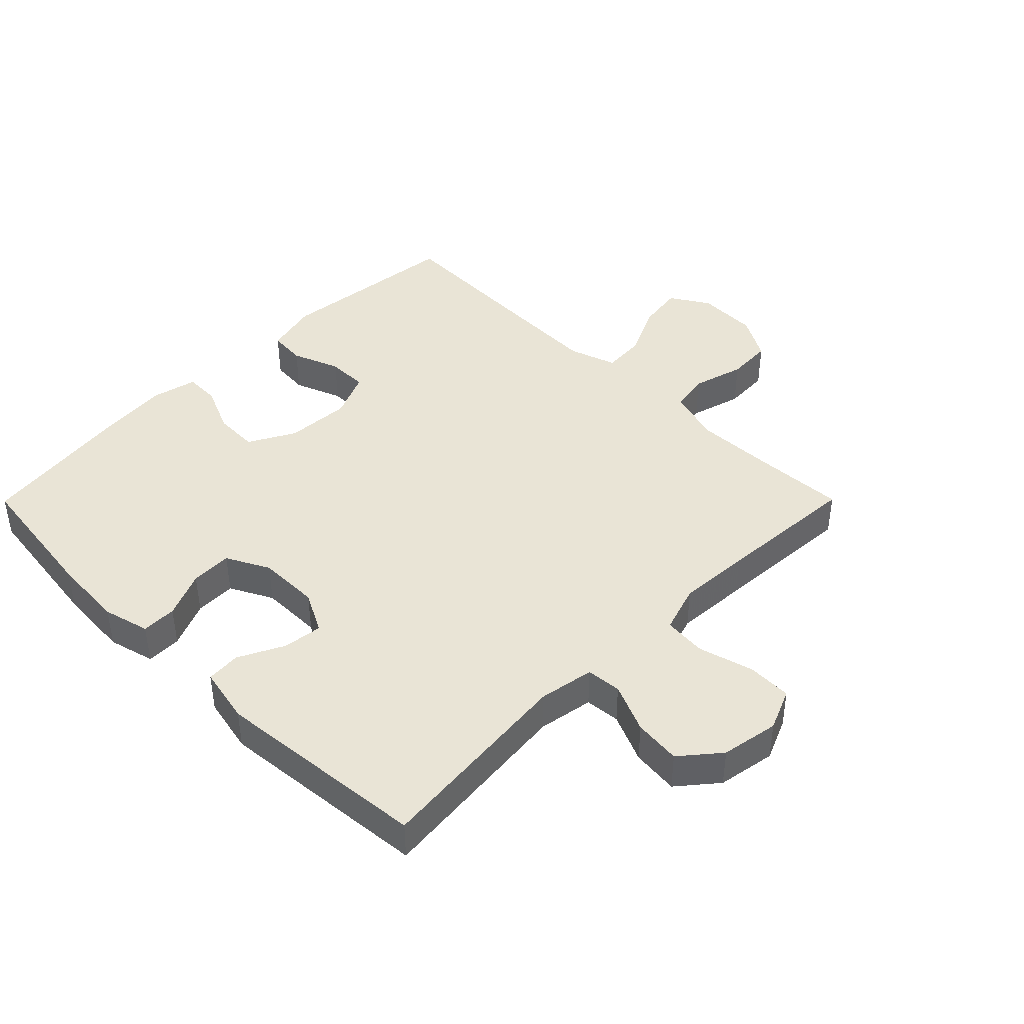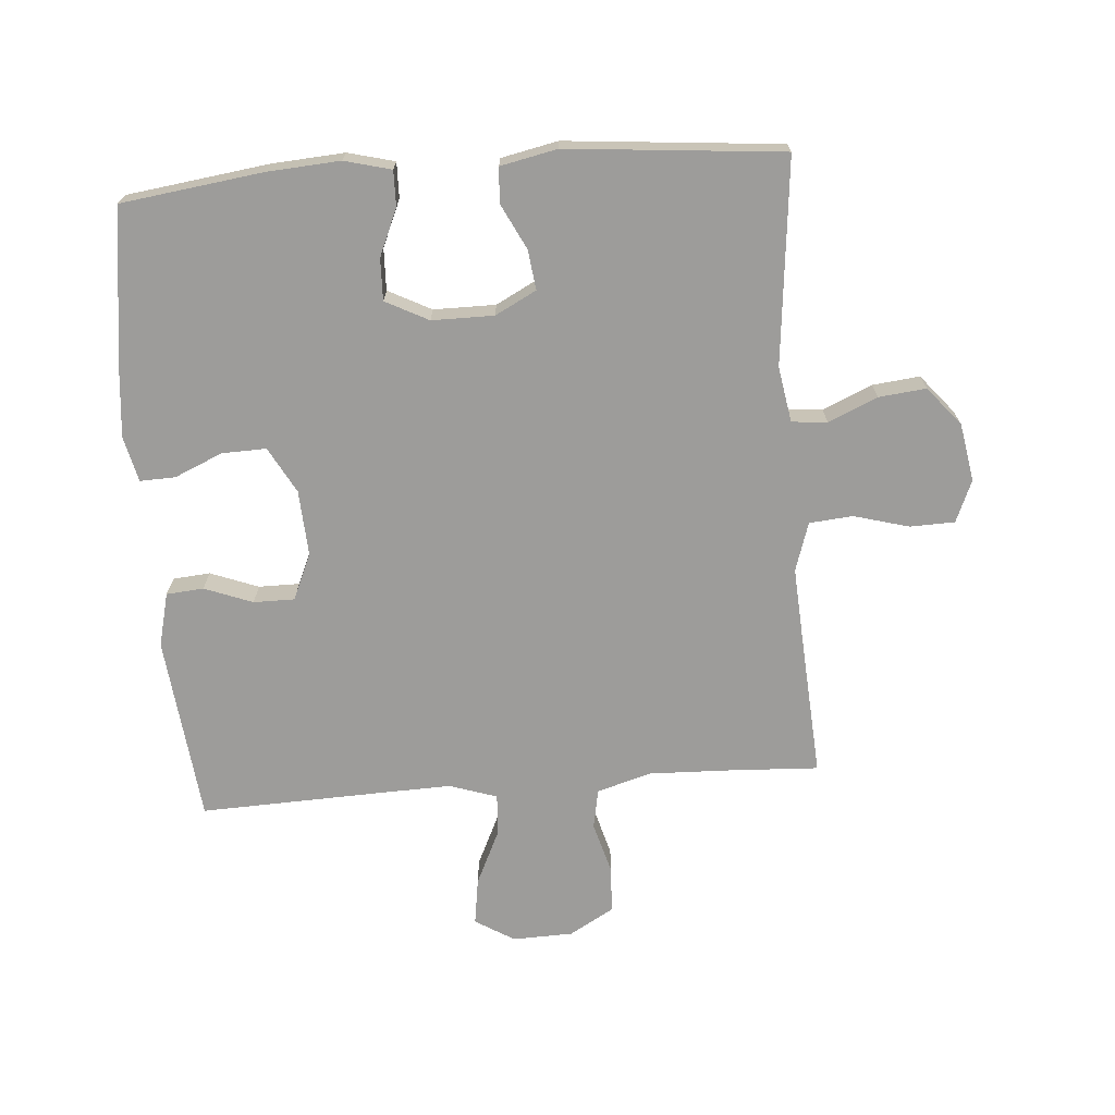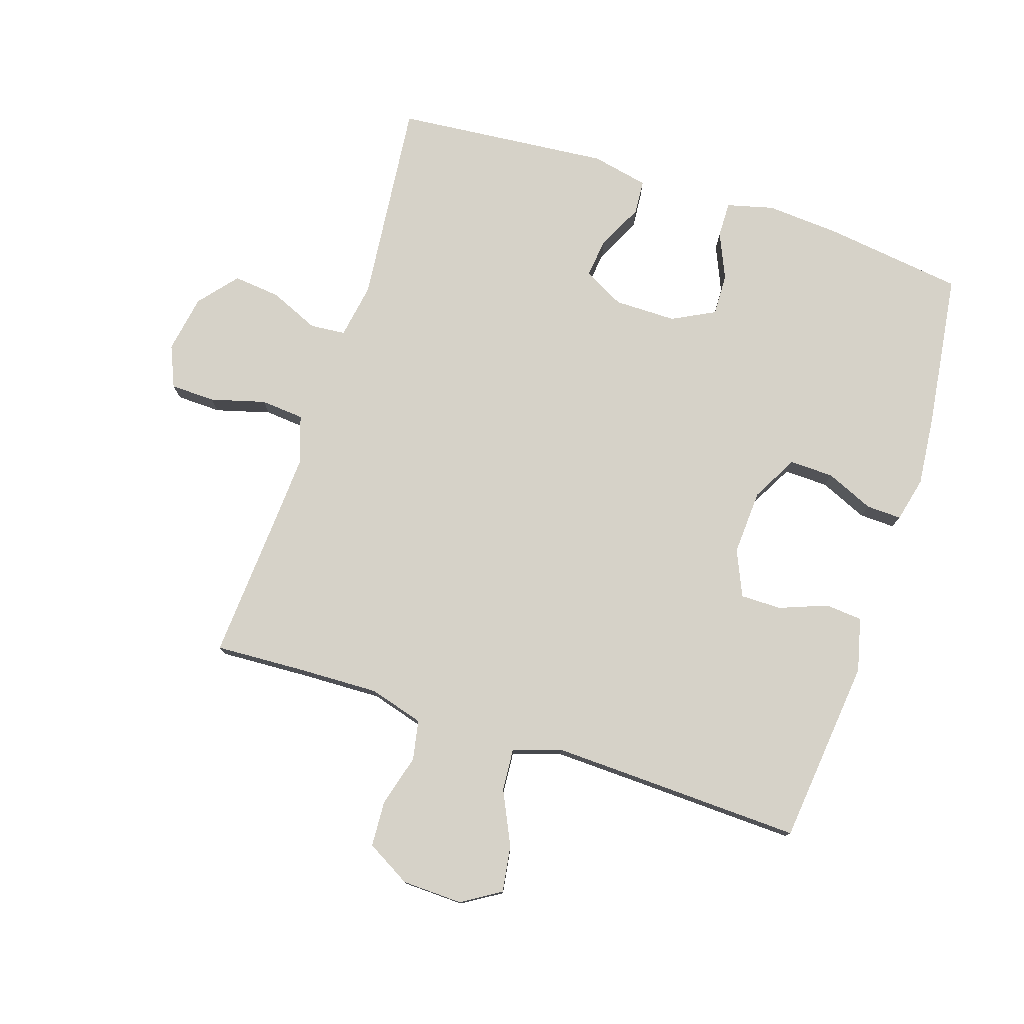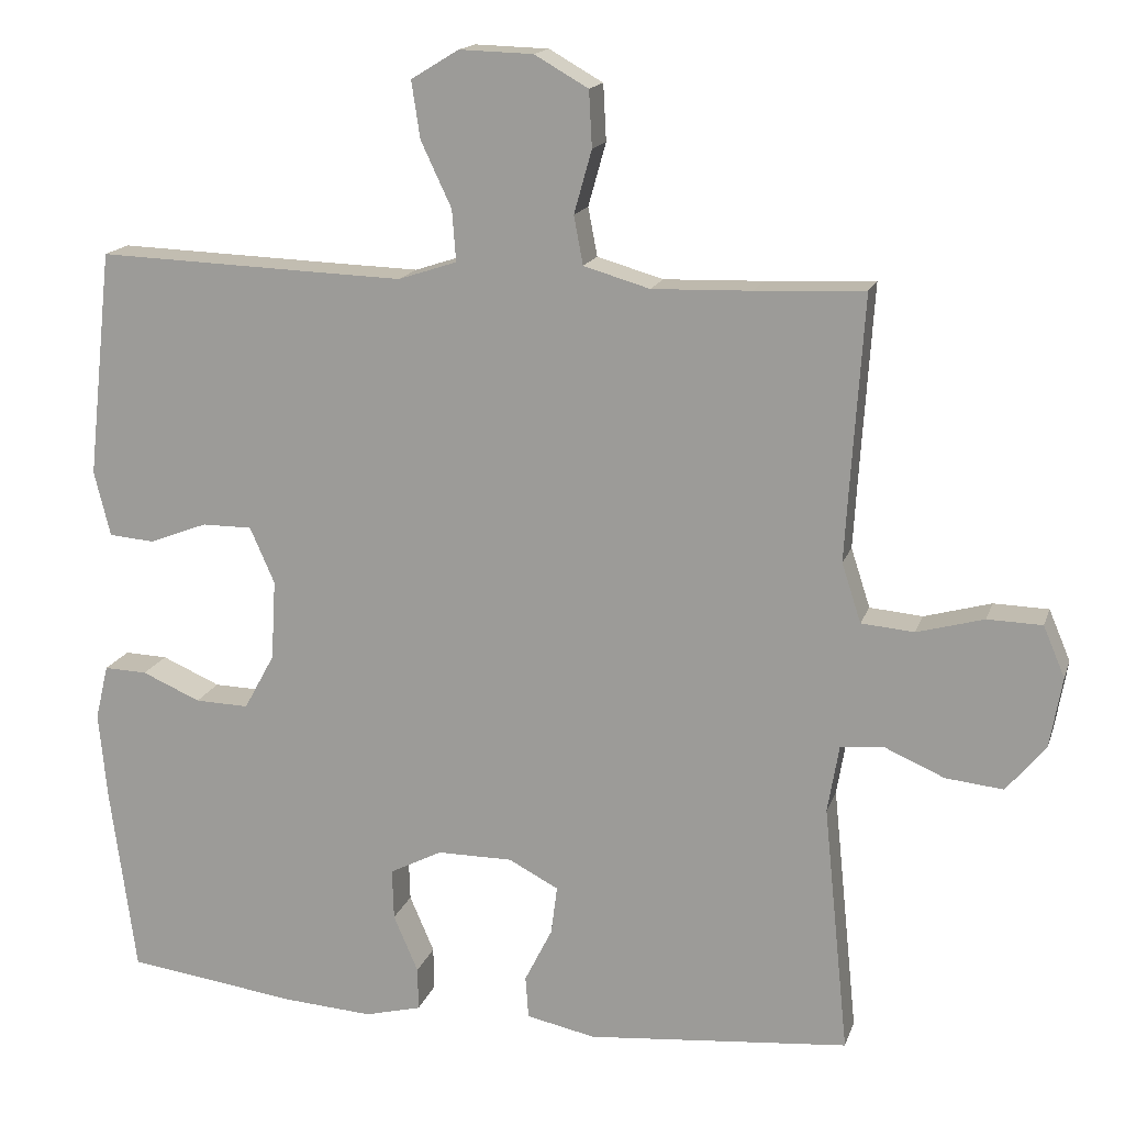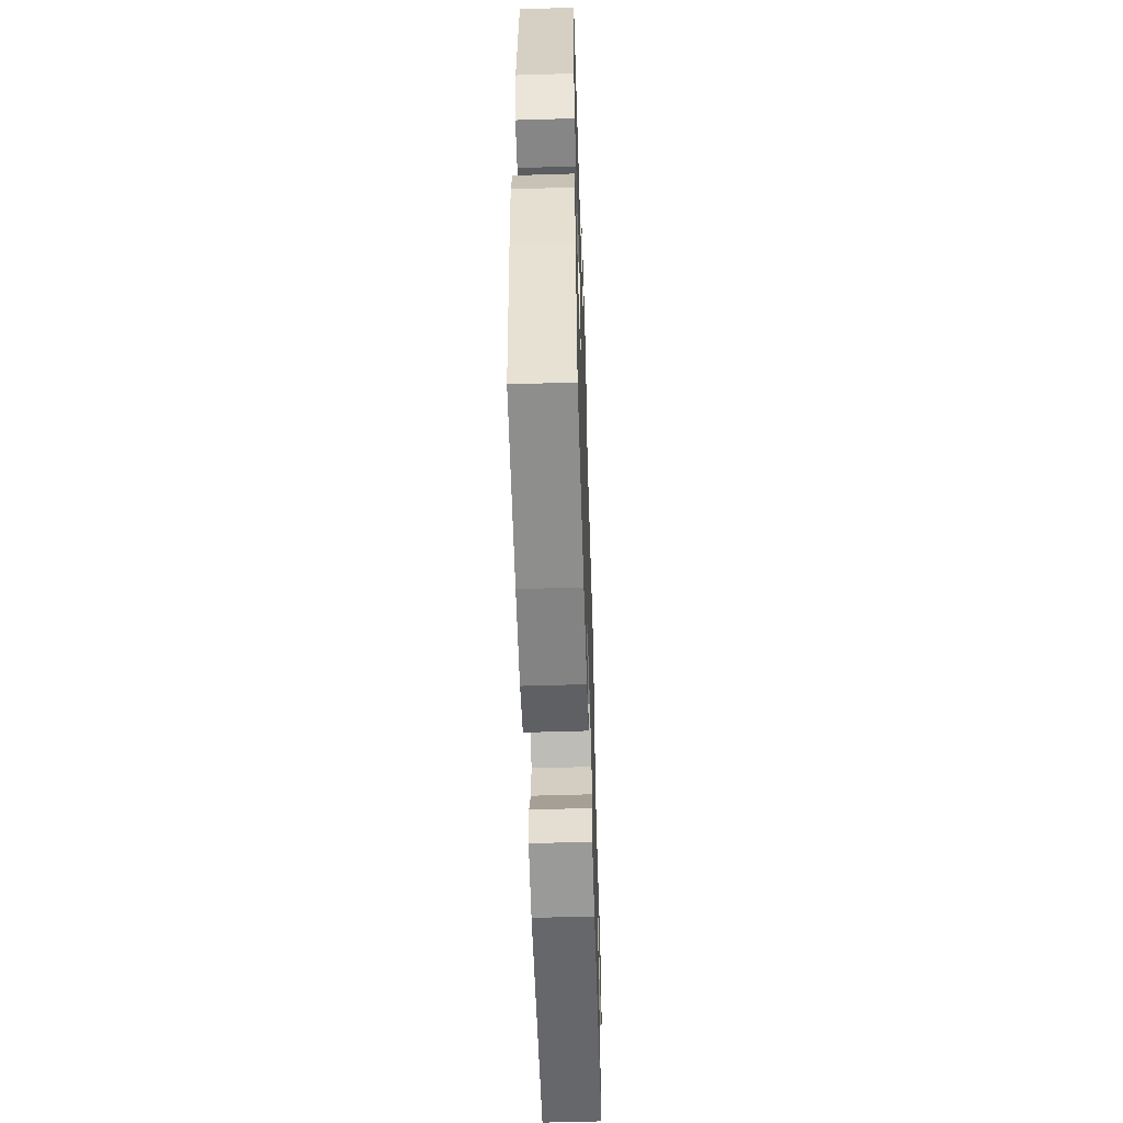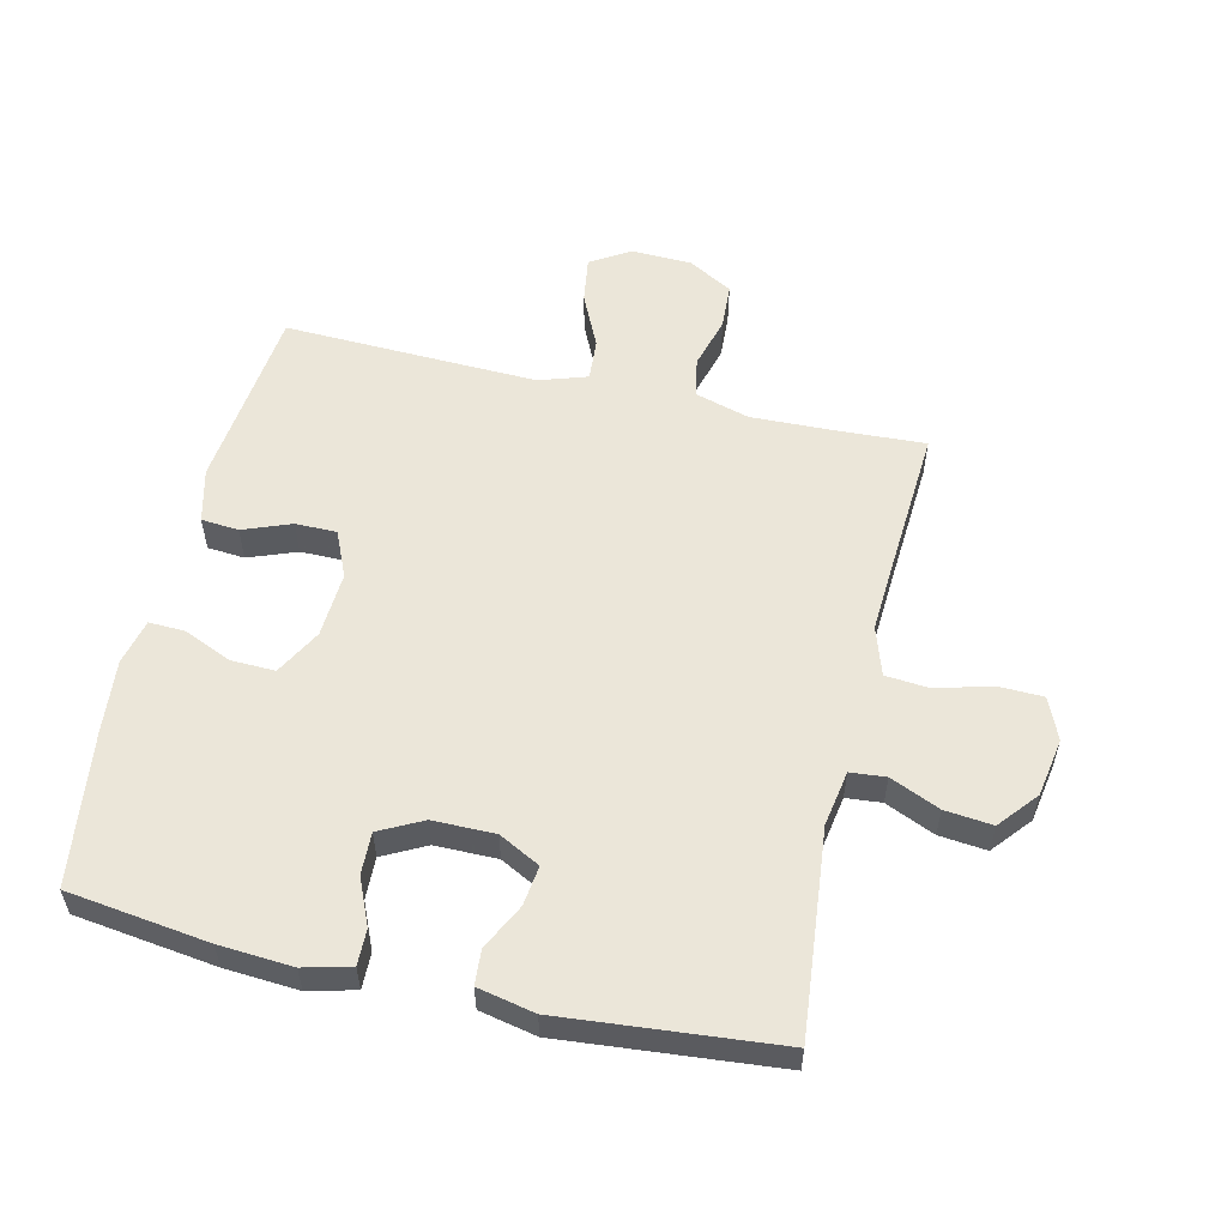
<metadata>
{"format":"obj","ext":"obj","renderer":"f3d","projection":"perspective","resolution":1024,"background":"white","views":[{"elev":42.4,"azim":-135.2,"up":"+Y"},{"elev":-70.2,"azim":-175.6,"up":"+Y"},{"elev":77.6,"azim":18.0,"up":"+Y"},{"elev":16.0,"azim":-164.7,"up":"+Z"},{"elev":-57.3,"azim":91.8,"up":"+Z"},{"elev":55.8,"azim":-166.9,"up":"+Y"}]}
</metadata>
<code>
v -0.5 0.07 0.5
v -0.358 0.07 0.493
v -0.229 0.07 0.489
v -0.143 0.07 0.514
v -0.131 0.07 0.577
v -0.154 0.07 0.659
v -0.15 0.07 0.732
v -0.08 0.07 0.772
v 0.016 0.07 0.775
v 0.078 0.07 0.737
v 0.067 0.07 0.663
v 0.027 0.07 0.578
v 0.022 0.07 0.511
v 0.098 0.07 0.486
v 0.221 0.07 0.49
v 0.5 0.07 0.5
v 0.532 0.07 0.205
v 0.511 0.07 0.12
v 0.452 0.07 0.115
v 0.376 0.07 0.144
v 0.311 0.07 0.144
v 0.279 0.07 0.071
v 0.285 0.07 -0.033
v 0.325 0.07 -0.106
v 0.395 0.07 -0.104
v 0.471 0.07 -0.071
v 0.527 0.07 -0.069
v 0.544 0.07 -0.141
v 0.533 0.07 -0.256
v 0.5 0.07 -0.5
v 0.277 0.07 -0.53
v 0.161 0.07 -0.538
v 0.087 0.07 -0.519
v 0.088 0.07 -0.463
v 0.12 0.07 -0.389
v 0.122 0.07 -0.323
v 0.054 0.07 -0.288
v -0.044 0.07 -0.288
v -0.109 0.07 -0.322
v -0.101 0.07 -0.385
v -0.065 0.07 -0.457
v -0.069 0.07 -0.512
v -0.159 0.07 -0.531
v -0.5 0.07 -0.5
v -0.467 0.07 -0.175
v -0.482 0.07 -0.087
v -0.538 0.07 -0.082
v -0.616 0.07 -0.116
v -0.691 0.07 -0.124
v -0.742 0.07 -0.063
v -0.758 0.07 0.029
v -0.73 0.07 0.095
v -0.659 0.07 0.097
v -0.572 0.07 0.073
v -0.503 0.07 0.079
v -0.478 0.07 0.156
v -0.485 0.07 0.272
v -0.5 0 0.5
v -0.358 0 0.493
v -0.229 0 0.489
v -0.143 0 0.514
v -0.131 0 0.577
v -0.154 0 0.659
v -0.15 0 0.732
v -0.08 0 0.772
v 0.016 0 0.775
v 0.078 0 0.737
v 0.067 0 0.663
v 0.027 0 0.578
v 0.022 0 0.511
v 0.098 0 0.486
v 0.221 0 0.49
v 0.5 0 0.5
v 0.532 0 0.205
v 0.511 0 0.12
v 0.452 0 0.115
v 0.376 0 0.144
v 0.311 0 0.144
v 0.279 0 0.071
v 0.285 0 -0.033
v 0.325 0 -0.106
v 0.395 0 -0.104
v 0.471 0 -0.071
v 0.527 0 -0.069
v 0.544 0 -0.141
v 0.533 0 -0.256
v 0.5 0 -0.5
v 0.277 0 -0.53
v 0.161 0 -0.538
v 0.087 0 -0.519
v 0.088 0 -0.463
v 0.12 0 -0.389
v 0.122 0 -0.323
v 0.054 0 -0.288
v -0.044 0 -0.288
v -0.109 0 -0.322
v -0.101 0 -0.385
v -0.065 0 -0.457
v -0.069 0 -0.512
v -0.159 0 -0.531
v -0.5 0 -0.5
v -0.467 0 -0.175
v -0.482 0 -0.087
v -0.538 0 -0.082
v -0.616 0 -0.116
v -0.691 0 -0.124
v -0.742 0 -0.063
v -0.758 0 0.029
v -0.73 0 0.095
v -0.659 0 0.097
v -0.572 0 0.073
v -0.503 0 0.079
v -0.478 0 0.156
v -0.485 0 0.272
f 51 52 53 54
f 51 54 55
f 50 51 55
f 47 48 49 50
f 46 47 50 55
f 45 46 55 56
f 43 44 45
f 40 41 42 43
f 39 40 43 45
f 38 39 45 56
f 32 33 34 35
f 32 35 36
f 31 32 36
f 30 31 36
f 29 30 36 37
f 25 26 27 28
f 24 25 28 29
f 17 18 19 20
f 15 16 17 20
f 14 15 20 21
f 13 14 21 22
f 9 10 11 12
f 9 12 13
f 8 9 13
f 5 6 7 8
f 4 5 8 13
f 3 4 13 22
f 57 1 2
f 24 29 37 38
f 23 24 38 56
f 22 23 56 57
f 2 3 22 57
f 111 110 109 108
f 112 111 108
f 112 108 107
f 107 106 105 104
f 112 107 104 103
f 113 112 103 102
f 102 101 100
f 100 99 98 97
f 102 100 97 96
f 113 102 96 95
f 92 91 90 89
f 93 92 89
f 93 89 88
f 93 88 87
f 94 93 87 86
f 85 84 83 82
f 86 85 82 81
f 77 76 75 74
f 77 74 73 72
f 78 77 72 71
f 79 78 71 70
f 69 68 67 66
f 70 69 66
f 70 66 65
f 65 64 63 62
f 70 65 62 61
f 79 70 61 60
f 59 58 114
f 95 94 86 81
f 113 95 81 80
f 114 113 80 79
f 114 79 60 59
f 1 58 59 2
f 2 59 60 3
f 3 60 61 4
f 4 61 62 5
f 5 62 63 6
f 6 63 64 7
f 7 64 65 8
f 8 65 66 9
f 9 66 67 10
f 10 67 68 11
f 11 68 69 12
f 12 69 70 13
f 13 70 71 14
f 14 71 72 15
f 15 72 73 16
f 16 73 74 17
f 17 74 75 18
f 18 75 76 19
f 19 76 77 20
f 20 77 78 21
f 21 78 79 22
f 22 79 80 23
f 23 80 81 24
f 24 81 82 25
f 25 82 83 26
f 26 83 84 27
f 27 84 85 28
f 28 85 86 29
f 29 86 87 30
f 30 87 88 31
f 31 88 89 32
f 32 89 90 33
f 33 90 91 34
f 34 91 92 35
f 35 92 93 36
f 36 93 94 37
f 37 94 95 38
f 38 95 96 39
f 39 96 97 40
f 40 97 98 41
f 41 98 99 42
f 42 99 100 43
f 43 100 101 44
f 44 101 102 45
f 45 102 103 46
f 46 103 104 47
f 47 104 105 48
f 48 105 106 49
f 49 106 107 50
f 50 107 108 51
f 51 108 109 52
f 52 109 110 53
f 53 110 111 54
f 54 111 112 55
f 55 112 113 56
f 56 113 114 57
f 57 114 58 1

</code>
